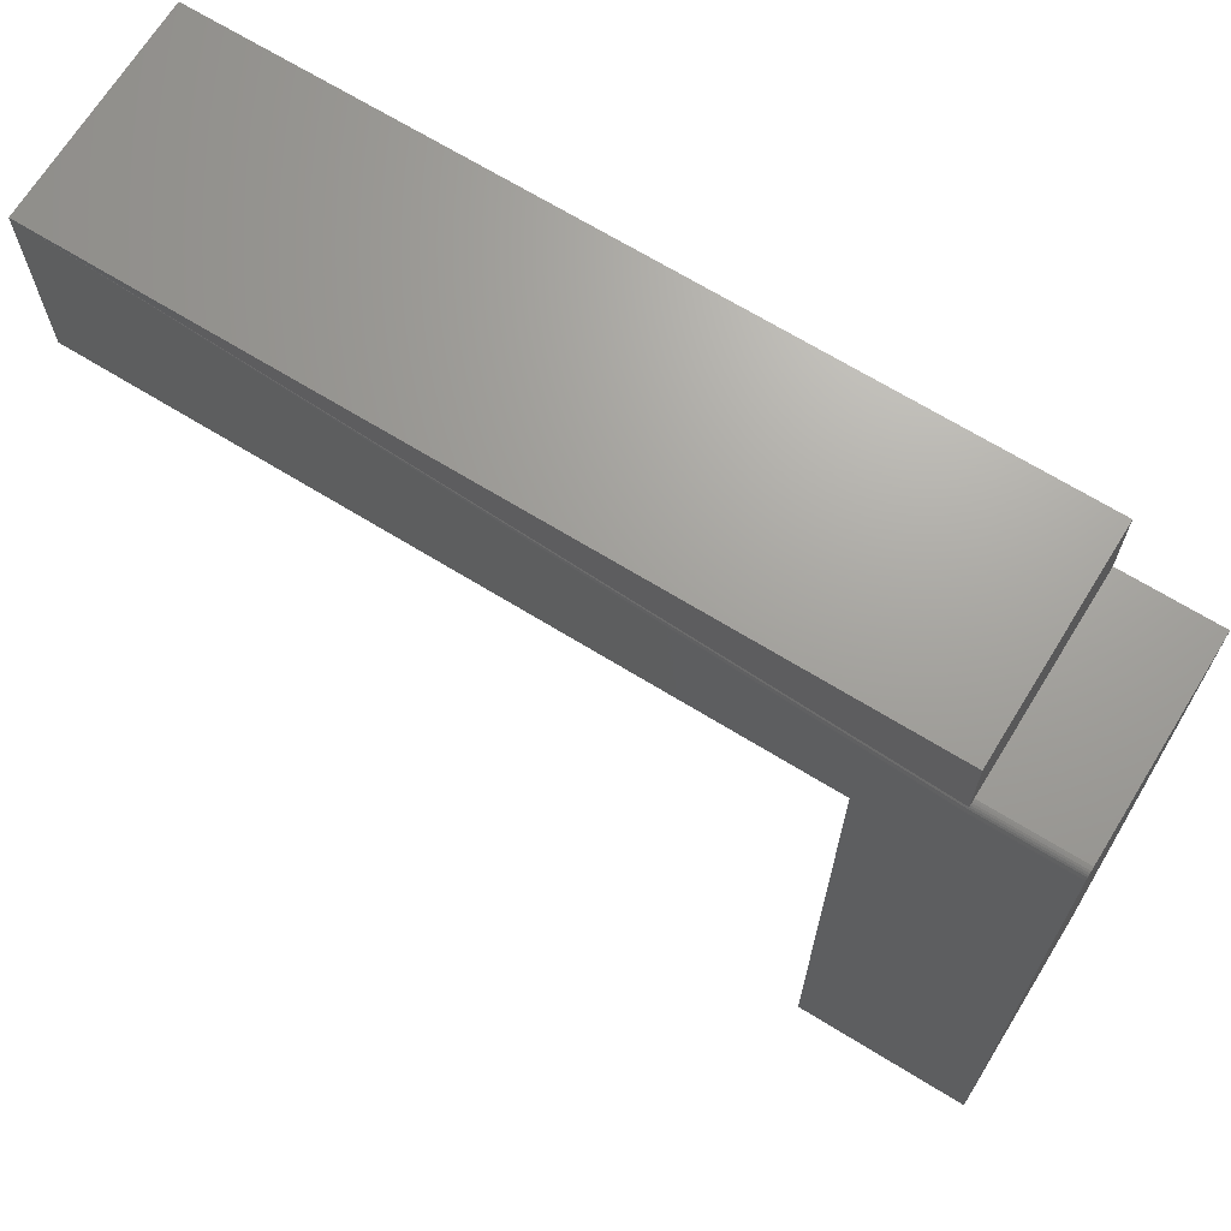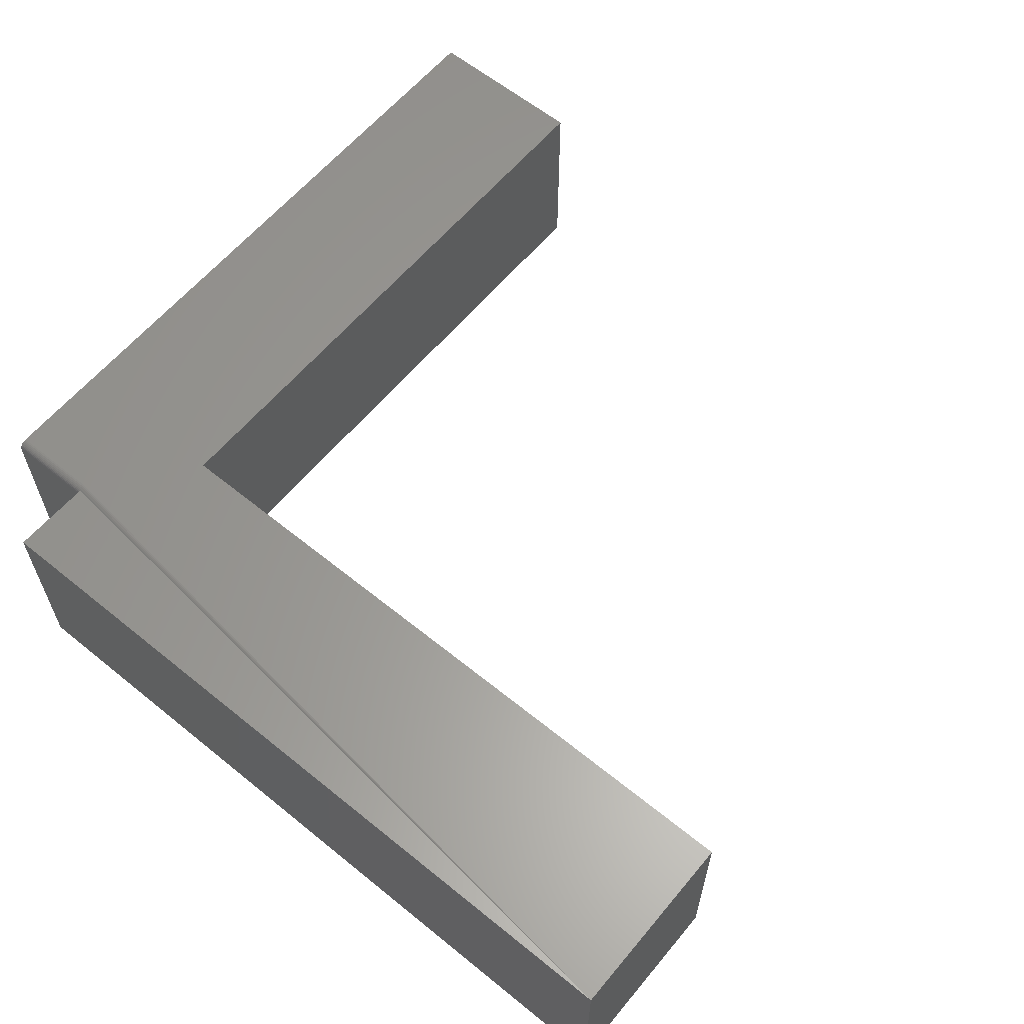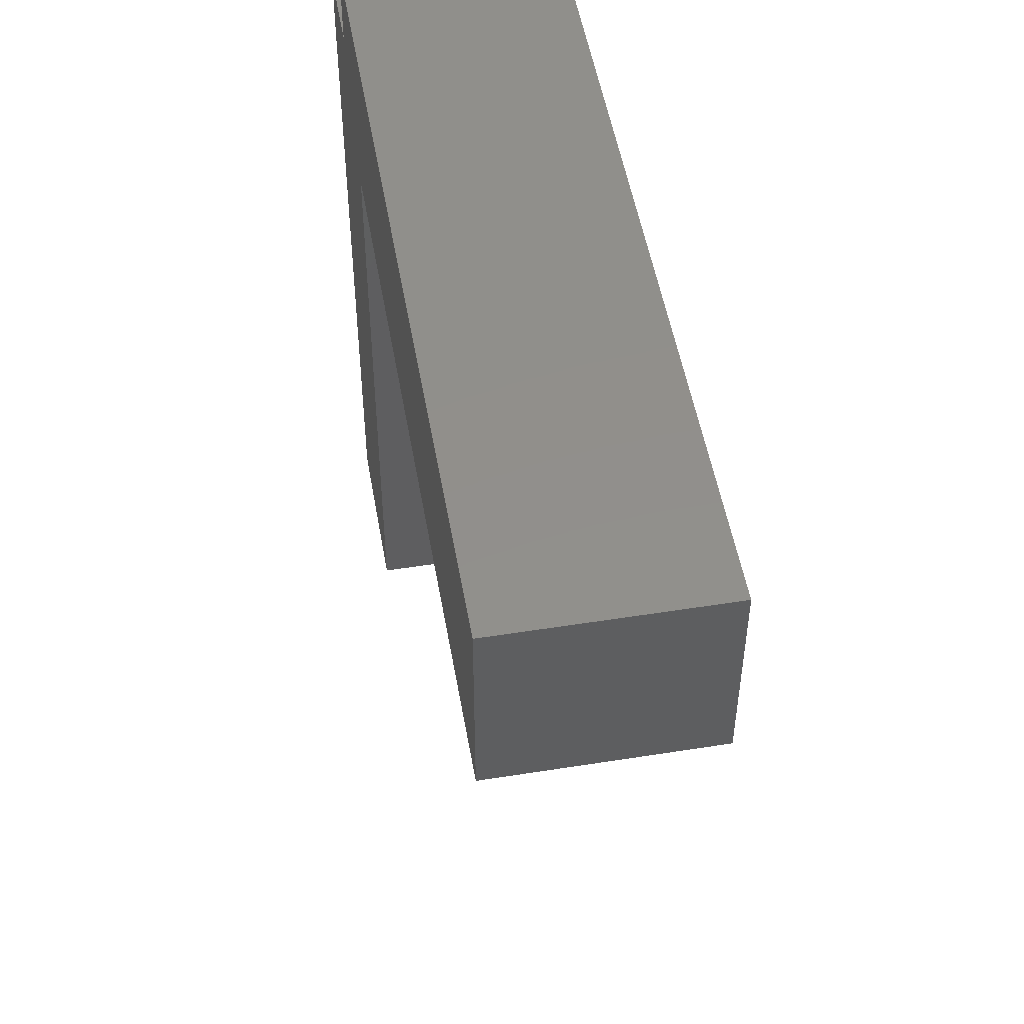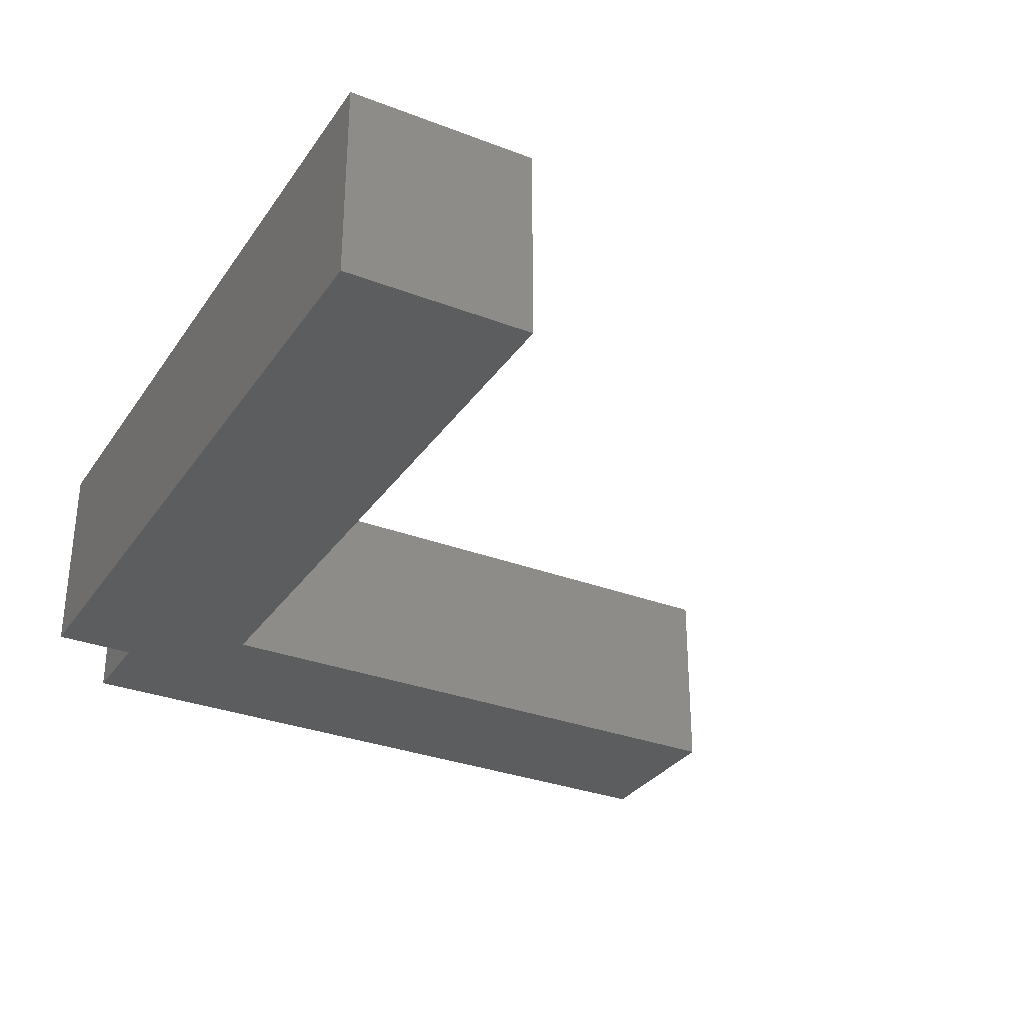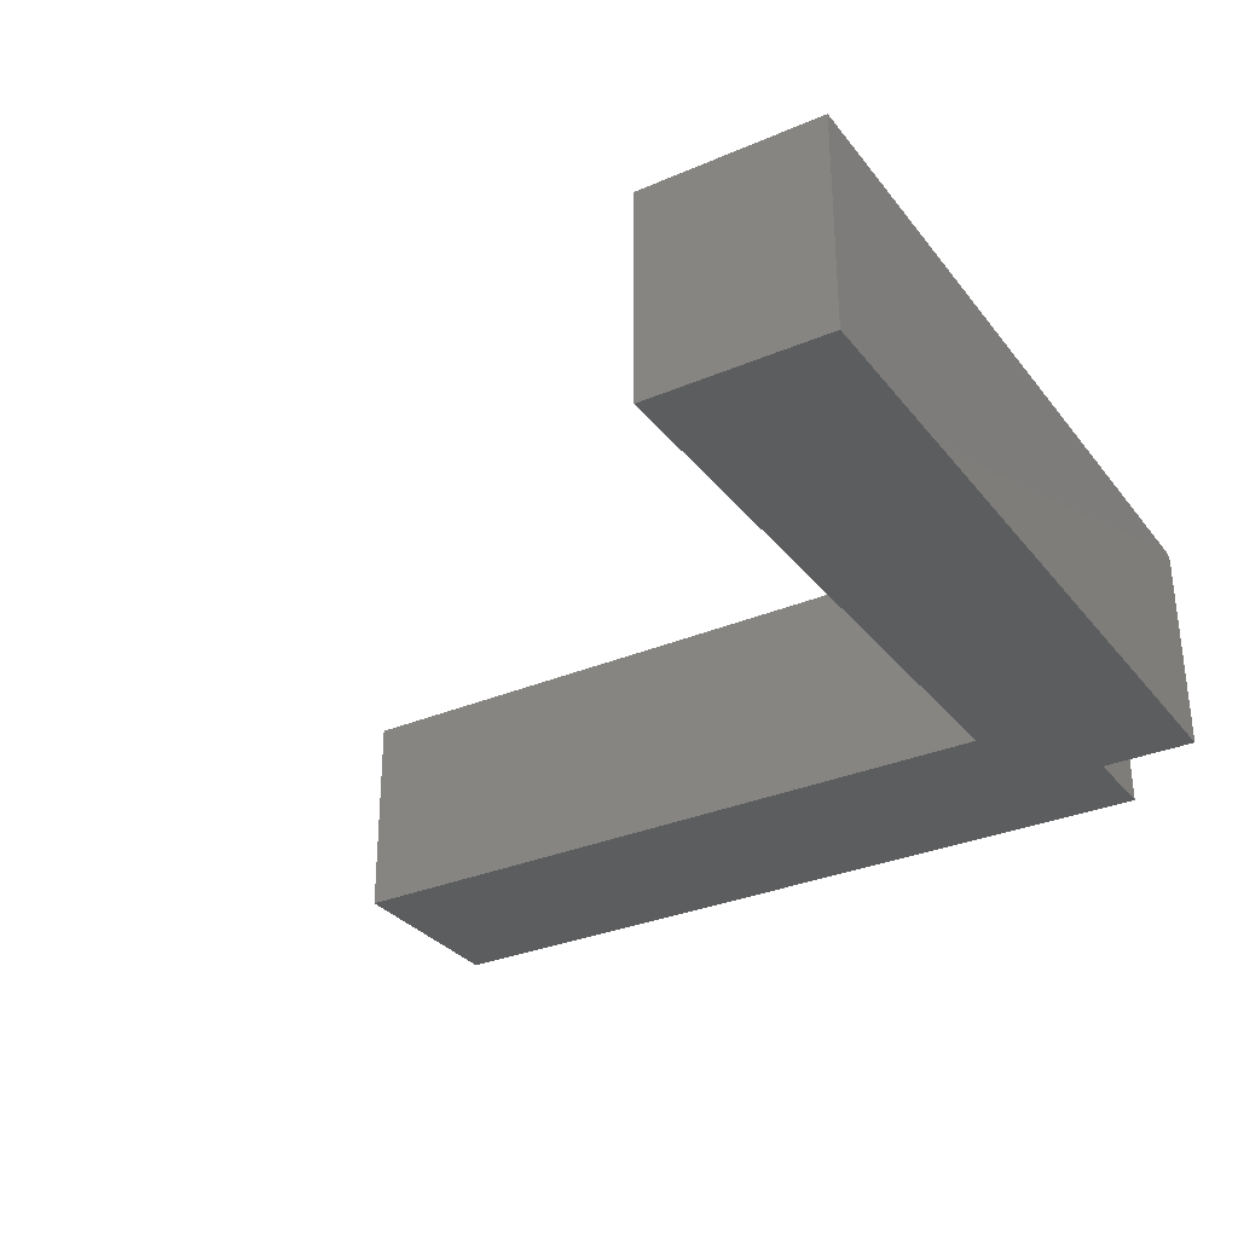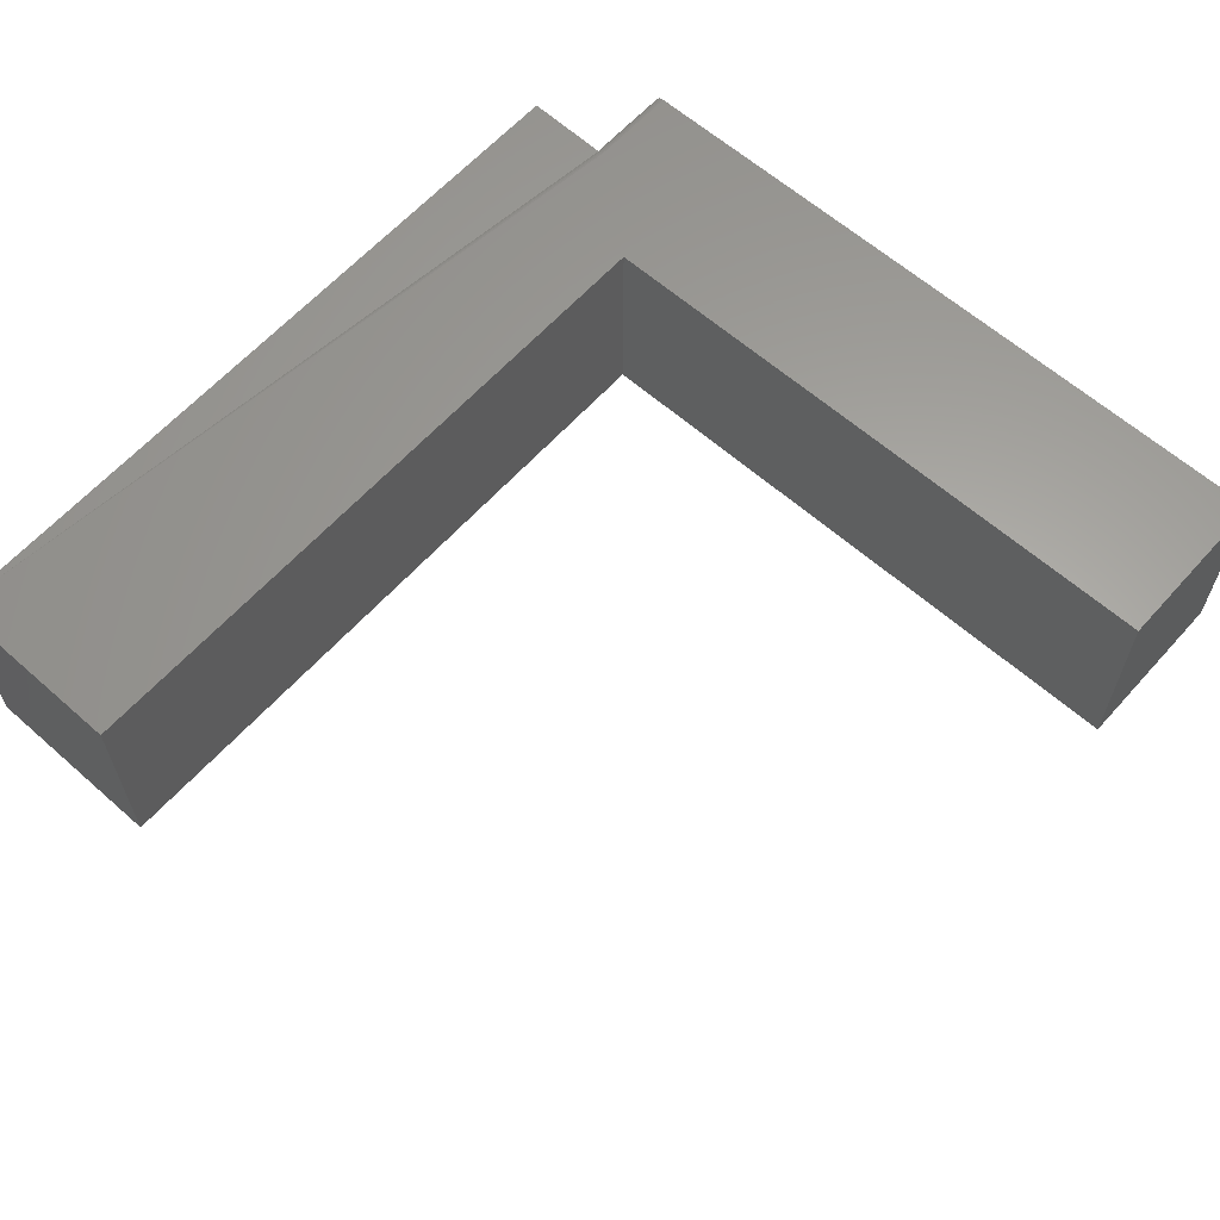
<metadata>
{"format":"stl","ext":"stl","renderer":"f3d","projection":"perspective","resolution":1024,"background":"white","views":[{"elev":68.5,"azim":-148.4,"up":"+Z"},{"elev":61.0,"azim":39.6,"up":"+Y"},{"elev":51.2,"azim":80.2,"up":"+Z"},{"elev":-31.3,"azim":61.4,"up":"+Y"},{"elev":-31.3,"azim":-148.7,"up":"+Y"},{"elev":62.0,"azim":131.8,"up":"+Y"}]}
</metadata>
<code>
# stl→obj: 34 verts, 64 faces
v 0.75 -0.1797 0.1714
v 0.75 7.801e-17 0.1714
v 0.07895 -0.1797 0.1714
v 0.07895 7.801e-17 0.1714
v 0.07895 6.925e-17 0.09252
v 0.75 5.96e-17 0.005592
v 3.819e-17 6.925e-17 0.09252
v 0.15 5.96e-17 0.005592
v 0.15 -1.02e-33 -0.5312
v 0 0 -0.5312
v 3.287e-17 5.96e-17 0.005592
v 0.07895 -0.0001501 0.09404
v 0.07895 -0.0005947 0.09551
v 0.07895 -0.001317 0.09686
v 0.07895 -0.002288 0.09804
v 3.859e-17 -0.003472 0.09901
v 3.867e-17 -0.1797 0.1003
v 4.163e-17 -0.007812 0.1003
v 3.866e-17 -0.006288 0.1002
v 3.864e-17 -0.004823 0.09973
v 3.287e-17 -0.1797 0.005592
v 3.853e-17 -0.002288 0.09804
v 3.846e-17 -0.001317 0.09686
v 3.838e-17 -0.0005947 0.09551
v 3.829e-17 -0.0001501 0.09404
v 0.07895 -0.007812 0.1003
v 0.07895 -0.1797 0.1003
v 0.07895 -0.003472 0.09901
v 0.07895 -0.004823 0.09973
v 0.07895 -0.006288 0.1002
v 0.75 -0.1797 0.005592
v 0.15 -0.1797 0.005592
v 0 -0.1797 -0.5312
v 0.15 -0.1797 -0.5312
f 1 2 3
f 3 2 4
f 5 6 7
f 8 9 10
f 8 10 11
f 8 11 7
f 8 7 6
f 2 6 5
f 2 5 12
f 2 12 13
f 2 13 14
f 2 14 15
f 2 15 4
f 16 17 18
f 16 18 19
f 16 19 20
f 21 17 16
f 21 16 22
f 21 22 23
f 21 23 24
f 21 24 25
f 21 25 7
f 21 7 11
f 26 18 27
f 27 18 17
f 4 15 28
f 4 28 29
f 4 29 30
f 4 30 26
f 4 26 27
f 4 27 3
f 6 2 31
f 31 2 1
f 5 7 12
f 12 7 25
f 12 25 13
f 13 25 24
f 13 24 14
f 14 24 23
f 14 23 15
f 15 23 22
f 15 22 28
f 28 22 16
f 28 16 29
f 29 16 20
f 29 20 30
f 30 20 19
f 30 19 26
f 26 19 18
f 32 31 17
f 32 17 21
f 32 21 33
f 32 33 34
f 1 3 31
f 31 3 27
f 31 27 17
f 21 11 33
f 33 11 10
f 32 8 31
f 31 8 6
f 34 9 32
f 32 9 8
f 10 9 33
f 33 9 34

</code>
